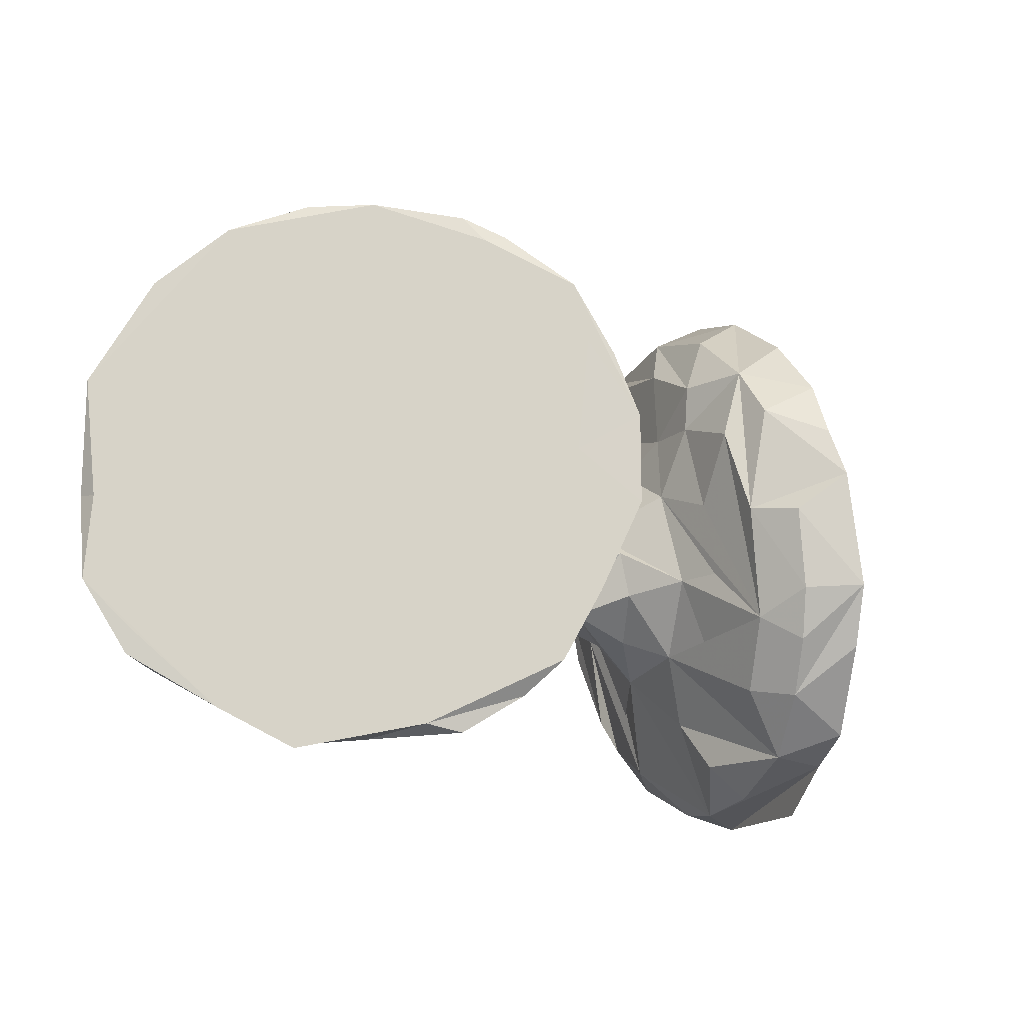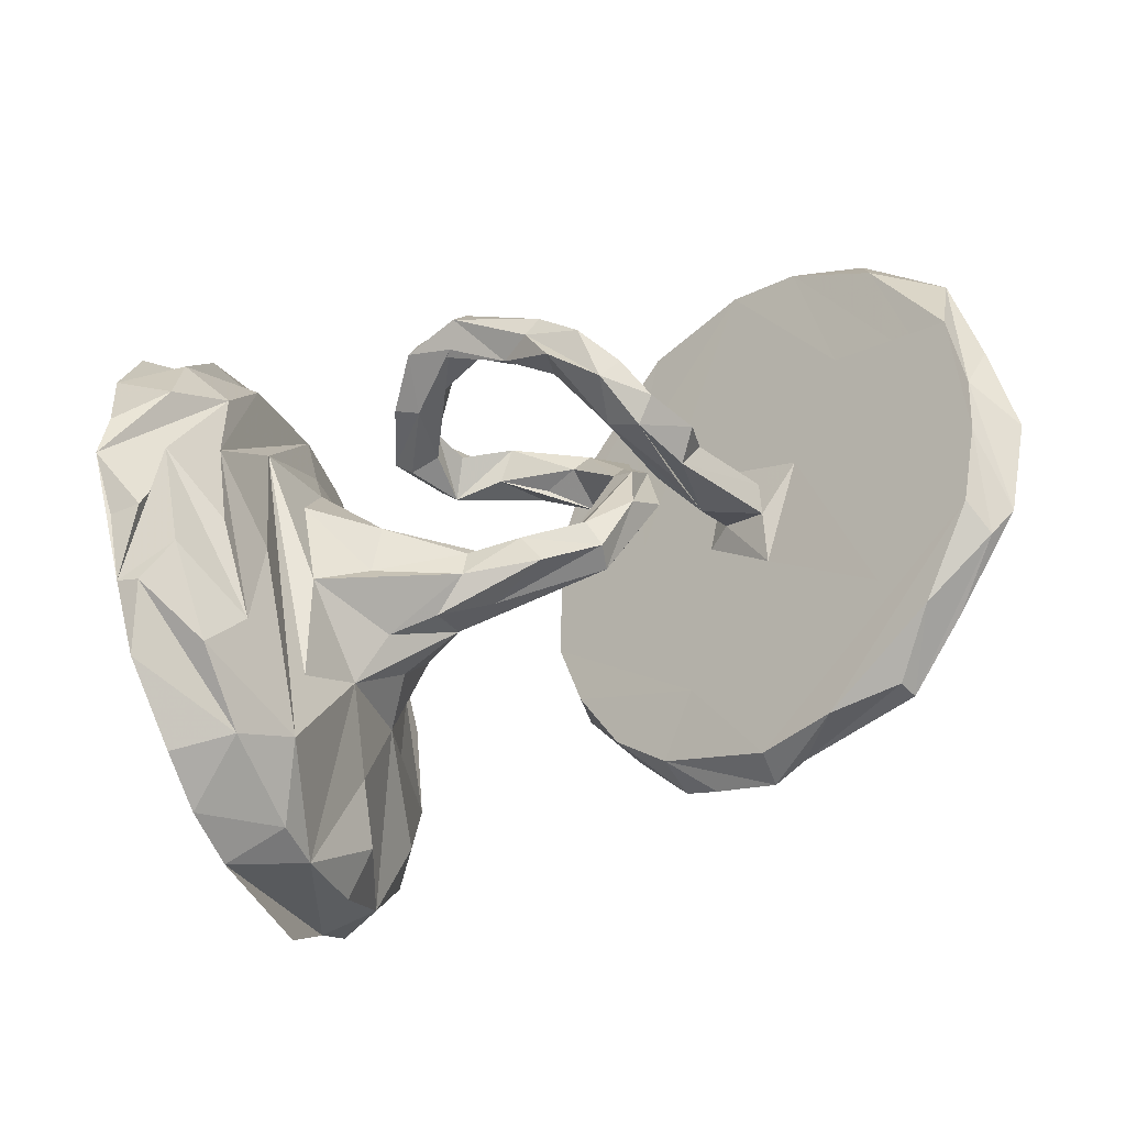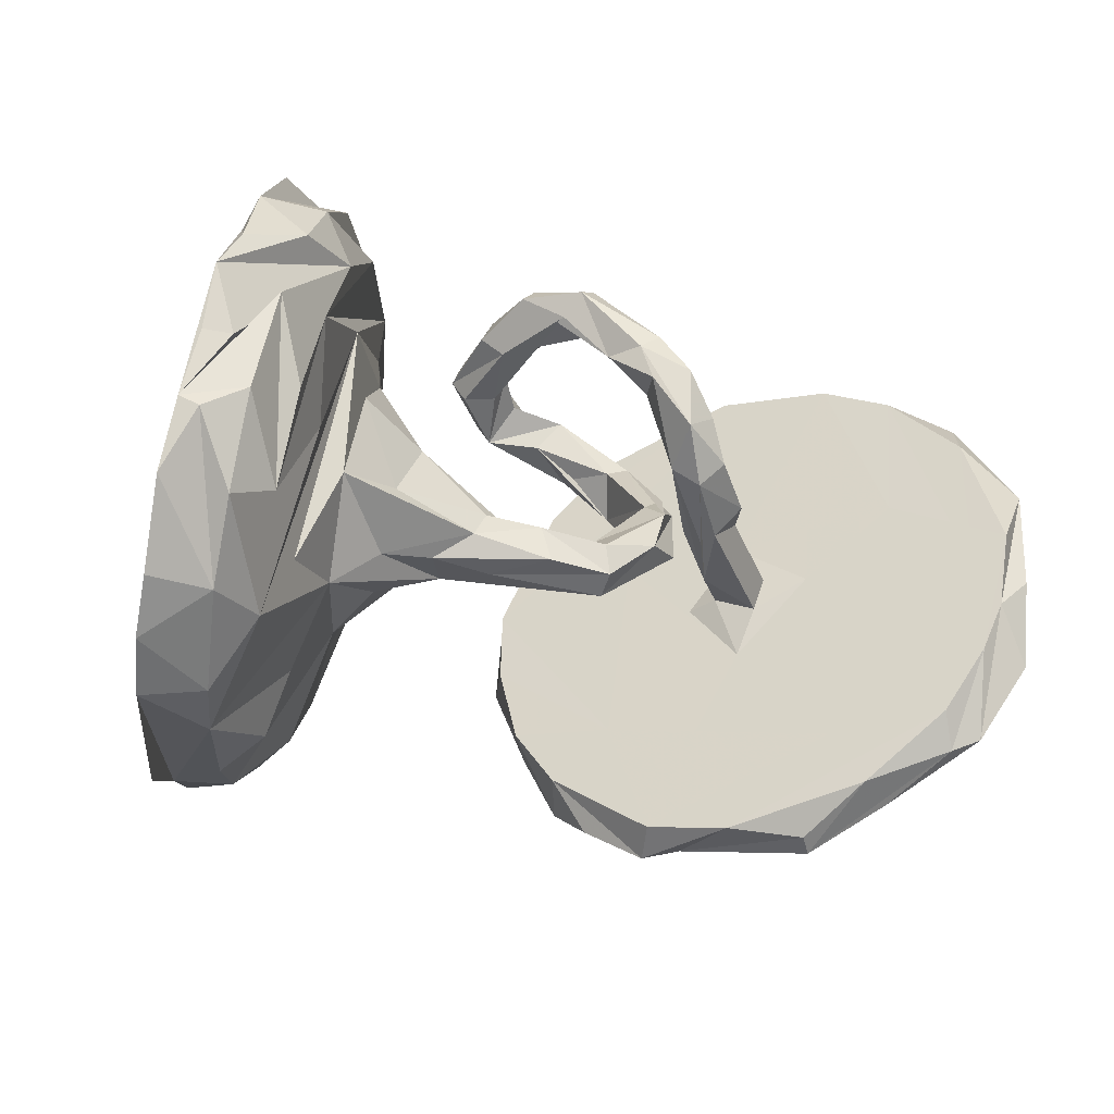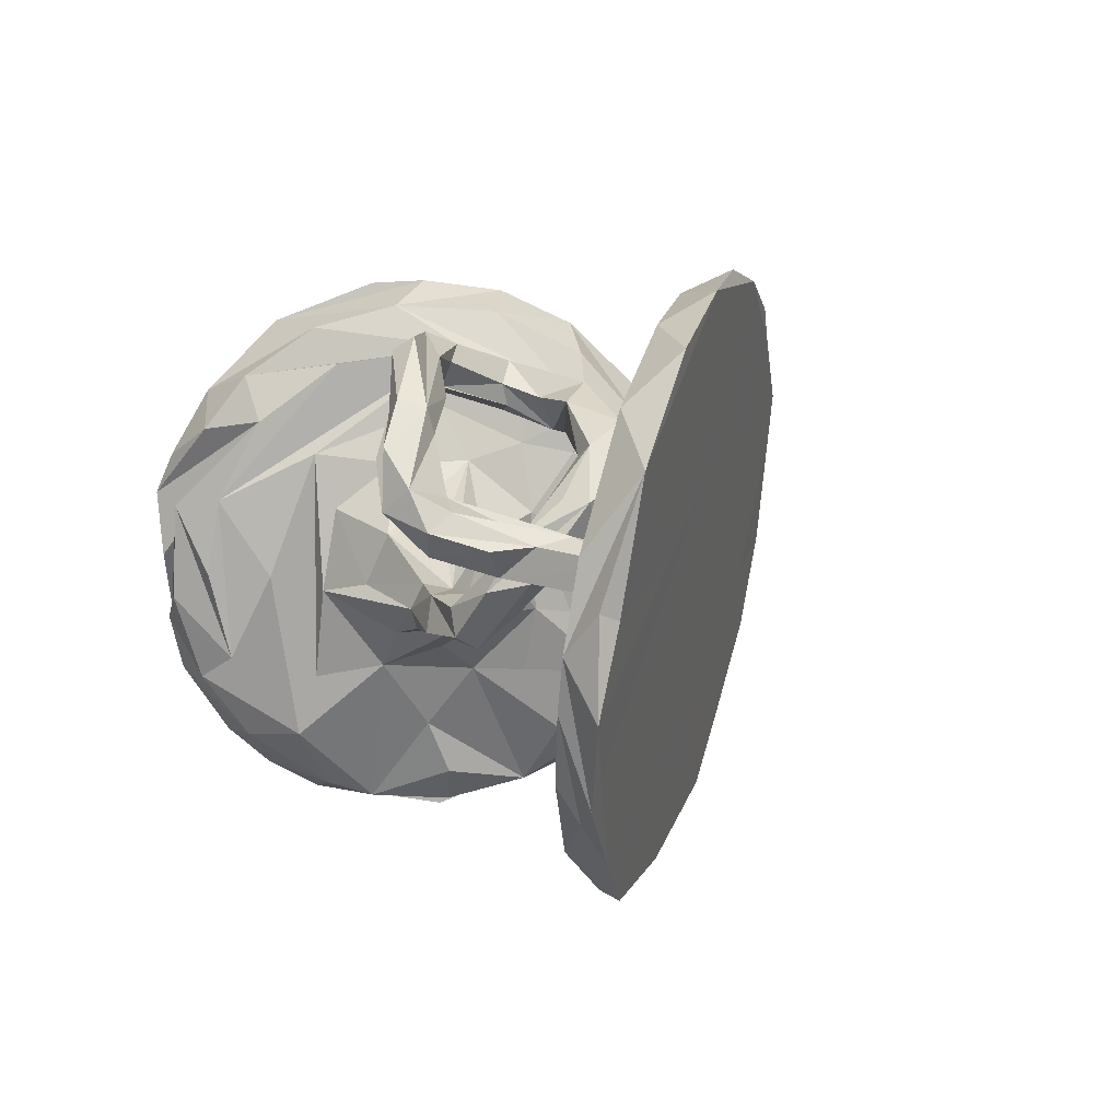
<metadata>
{"format":"obj","ext":"obj","renderer":"f3d","projection":"perspective","resolution":1024,"background":"white","views":[{"elev":-25.3,"azim":139.2,"up":"+Y"},{"elev":53.8,"azim":-21.8,"up":"+Z"},{"elev":-27.6,"azim":-20.0,"up":"+Y"},{"elev":-0.2,"azim":62.2,"up":"+Y"}]}
</metadata>
<code>
v -0.593 -0.4943 -0.1074
v -0.4374 -0.4359 -0.2184
v -0.535 -0.4373 -0.2348
v -0.5381 -0.4656 0.06552
v -0.6678 -0.4543 0.1297
v -0.4892 -0.4741 -0.07555
v 0.2618 -0.5178 -0.1108
v -0.493 -0.4083 -0.3302
v 0.3514 -0.5084 0.05108
v 0.3203 -0.5068 -0.08292
v -0.3728 -0.3541 -0.328
v 0.1855 -0.4527 -0.1877
v -0.5621 -0.4393 0.1513
v -0.6123 -0.406 -0.000937
v 0.4859 -0.5469 0.07955
v -0.4244 -0.4149 -0.04827
v 0.1563 -0.3987 -0.2617
v -0.4181 -0.2802 -0.4468
v 0.4664 -0.5301 0.1056
v 0.1277 -0.3584 -0.1952
v 0.2485 -0.4833 -0.05059
v -0.3313 -0.27 -0.3925
v -0.5059 -0.3387 0.2331
v -0.6915 -0.404 0.2238
v 0.1216 -0.2753 -0.3255
v -0.3379 -0.331 -0.2453
v -0.3862 -0.1799 -0.5022
v 0.5362 -0.4571 0.2048
v -0.494 -0.3424 -0.2975
v -0.6554 -0.2452 0.2224
v -0.7005 -0.3369 0.3059
v 0.6776 -0.4011 0.2523
v -0.3191 -0.2092 -0.04909
v 0.08248 -0.2523 -0.2635
v -0.2833 -0.2202 -0.3311
v -0.4014 -0.3177 0.007476
v -0.3006 -0.1867 -0.4333
v 0.5962 -0.4749 0.1619
v 0.5042 -0.3531 0.1485
v -0.5939 -0.3422 0.3021
v -0.225 -0.02583 -0.3739
v -0.3244 -0.2424 -0.1577
v 0.6548 -0.3423 0.2836
v -0.5994 -0.2268 0.3972
v -0.2666 -0.1032 -0.2342
v -0.3299 0.02543 -0.5272
v -0.275 -0.1643 0.0357
v -0.3703 -0.2021 0.1156
v -0.4544 -0.2249 0.219
v 0.3113 -0.3445 -0.03037
v -0.5218 -0.1896 0.3653
v 0.7374 -0.3282 0.2519
v -0.427 -0.1122 -0.3439
v -0.2878 -0.1387 0.1254
v -0.7094 -0.212 0.3975
v 0.4833 -0.3337 0.02076
v 0.7288 -0.3781 0.2622
v 0.06806 -0.1142 -0.3125
v -0.2148 -0.1045 -0.04738
v 0.08808 -0.118 -0.3978
v -0.164 -0.1285 0.05327
v -0.6112 -0.03096 0.2311
v 0.1831 -0.01974 -0.3368
v 0.33 -0.2476 -0.1423
v 0.2134 -0.2715 -0.1391
v -0.1996 -0.1293 0.1226
v 0.07931 0.01589 -0.3372
v -0.09946 -0.1382 0.1157
v -0.2601 -0.04684 -0.4626
v -0.08245 -0.1134 0.08426
v 0.09426 -0.1577 0.1397
v 0.1075 0.04054 -0.4198
v 0.4044 -0.1565 0.004797
v 0.7203 -0.2316 0.3144
v -0.2585 -0.09495 -0.1532
v -0.6627 -0.1113 0.4423
v -0.1873 -0.02159 -0.05396
v -0.07678 -0.07698 0.08116
v 0.8099 -0.2447 0.2956
v 0.2735 0.07726 -0.1756
v 0.03837 -0.1033 0.1053
v 0.09389 -0.1374 0.1833
v -0.01262 -0.1315 0.1886
v -0.05418 -0.05491 0.1191
v -0.3091 0.1164 -0.5073
v -0.6929 -0.09066 0.4261
v -0.5602 -0.1103 0.03644
v -0.6241 0.008449 0.4666
v 0.1454 -0.1013 0.0933
v 0.07983 -0.06086 0.1455
v -0.2277 0.1677 -0.4211
v 0.3491 -0.0455 -0.07307
v -0.1398 -0.09178 0.162
v -0.02522 -0.0658 0.1739
v -0.505 -0.03257 0.4175
v -0.1669 0.03299 0.002765
v 0.323 -0.04695 0.05486
v 0.1827 -0.05992 0.1678
v -0.2839 -0.04812 0.1882
v -0.3549 0.1007 -0.4154
v 0.08487 -0.08482 0.1878
v 0.1257 -0.04961 0.09225
v 0.5811 -0.1352 0.05757
v 0.2401 -0.04583 0.1134
v -0.6451 0.06897 0.3911
v -0.6693 0.0199 0.4472
v -0.1717 0.05266 0.08357
v -0.1144 -0.04589 0.1488
v 0.2722 -0.03596 0.1604
v 0.4292 -0.07448 0.03046
v 0.2194 0.02928 0.1267
v -0.3846 -0.06047 0.2329
v -0.2348 0.03096 -0.2417
v 0.8245 -0.08385 0.3024
v -0.2305 0.08872 -0.1302
v 0.172 0.01387 0.06617
v 0.2152 -0.0229 0.04427
v 0.3789 -0.03884 -0.0256
v -0.5907 -0.07352 0.4581
v 0.3114 0.01512 0.06774
v 0.2458 0.04682 -0.01746
v 0.2846 -0.03425 0.1928
v -0.2339 0.04499 0.1653
v 0.2038 0.03023 0.003145
v 0.7561 -0.1461 0.3248
v 0.4031 0.006607 -0.01326
v -0.3397 0.3053 -0.3311
v -0.4466 -0.03434 0.3151
v 0.1987 0.0601 0.08745
v 0.4492 -0.01489 0.03319
v -0.3066 0.2204 -0.4774
v -0.2027 0.1407 -0.3363
v 0.3836 0.07398 -0.1782
v 0.1946 0.1807 -0.3789
v 0.2543 0.003152 0.1262
v 0.3419 0.03373 0.08667
v 0.1509 0.1616 -0.4003
v 0.2156 0.000291 0.2898
v 0.4287 0.07539 -0.03313
v 0.5154 -0.01822 0.07031
v 0.1893 0.1146 -0.07348
v 0.3414 0.01644 0.1542
v 0.7864 -0.002297 0.3144
v 0.6465 0.107 0.1573
v 0.3201 0.007913 0.2287
v 0.2055 0.09921 0.2506
v 0.2453 0.09857 0.05474
v -0.3009 0.179 0.1247
v 0.1742 0.03453 0.2698
v -0.4697 0.109 0.4106
v -0.3507 0.09372 0.2211
v 0.2693 0.05722 0.1859
v 0.8625 0.1195 0.2484
v -0.2408 0.2207 -0.115
v 0.8191 -0.09405 0.2651
v 0.2493 0.1343 -0.06534
v 0.2273 0.2881 -0.3777
v 0.2786 0.09203 0.02103
v -0.5548 0.1009 0.4661
v 0.7351 -0.05625 0.281
v 0.1736 0.0743 0.3546
v 0.2544 0.03852 0.3085
v 0.1208 0.1808 -0.06169
v -0.3043 0.3447 -0.3961
v -0.4848 0.1394 -0.02159
v -0.2203 0.2033 -0.2142
v 0.04659 0.2278 -0.05368
v 0.2634 0.07281 0.2674
v -0.4289 0.3671 -0.03813
v -0.2064 0.2826 -0.237
v -0.6592 0.1302 0.4688
v 0.2081 0.1928 -0.01758
v 0.1693 0.1762 -0.01522
v -0.4179 0.2566 0.3484
v 0.1239 0.2027 -0.1189
v 0.1899 0.2377 -0.08979
v -0.2521 0.1851 -0.007184
v -0.2246 0.2713 -0.3622
v 0.1312 0.1732 0.2692
v 0.359 0.3754 -0.2806
v -0.6108 0.2456 0.403
v -0.03837 0.234 -0.07531
v 0.1717 0.2342 -0.3095
v -0.1081 0.2724 -0.00761
v -0.2435 0.3969 -0.2441
v 0.5336 0.1466 -0.06015
v -0.04771 0.2895 -0.1179
v 0.08185 0.2553 -0.1317
v 0.2268 0.1109 0.3297
v -0.3775 0.197 0.2525
v -0.2295 0.3635 -0.1207
v 0.3419 0.2797 -0.1664
v -0.127 0.3113 -0.02337
v 0.1135 0.1639 0.3401
v 0.08694 0.2759 -0.03674
v -0.6187 0.2025 0.4519
v -0.05649 0.2761 0.008054
v -0.005764 0.289 -0.0306
v 0.04268 0.316 -0.09702
v 0.1773 0.1829 0.3537
v 0.5215 0.4479 -0.1503
v 0.1666 0.2065 0.2558
v -0.0417 0.3139 0.02518
v -0.5094 0.2463 0.4235
v 0.06546 0.2405 0.2598
v -0.1126 0.3446 -0.0243
v 0.3259 0.3841 -0.3005
v -0.2818 0.2891 0.03512
v -0.2816 0.4726 -0.08283
v -0.07223 0.3595 -0.003675
v -0.07995 0.2974 0.1204
v -0.1139 0.3306 0.1043
v 0.1041 0.2405 0.3122
v -0.3268 0.4638 -0.2645
v 0.04103 0.3077 0.205
v 0.2654 0.3397 -0.2524
v -0.03081 0.3049 0.15
v 0.3916 0.4213 -0.2554
v -0.3476 0.3655 0.2196
v -0.5837 0.326 0.3913
v 0.09639 0.2746 0.2012
v 0.1747 0.2505 0.2736
v -0.07065 0.3661 0.2008
v -0.03107 0.3808 0.1203
v -0.008605 0.3185 0.2394
v 0.1396 0.2652 0.3127
v 0.5948 0.411 0.03097
v -0.5206 0.3789 0.2302
v 0.6308 -0.000133 0.06742
v 0.008413 0.3442 0.1506
v -0.09026 0.3757 0.09389
v -0.4649 0.3463 0.3593
v 0.01404 0.3594 0.2658
v 0.8169 0.2078 0.1826
v 0.4502 0.4329 -0.1082
v -0.2641 0.4 0.001093
v -0.04141 0.401 0.1768
v 0.7477 0.3269 0.08822
v 0.7599 0.2162 0.2316
v -0.5189 0.4603 0.276
v 0.07521 0.3457 0.204
v 0.7999 0.3032 0.1439
v -0.4122 0.5023 -0.000828
v 0.0465 0.3824 0.2387
v -0.4025 0.4375 0.2446
v -0.3618 0.5243 -0.1303
v -0.4014 0.54 0.01634
v -0.4423 0.5341 0.1074
v -0.3426 0.4813 0.1023
v 0.714 0.4028 0.03742
v 0.68 0.35 0.1227
v 0.6055 0.4524 -0.05844
f 201 180 218
f 207 218 180
f 252 201 218
f 133 180 201
f 201 250 238
f 234 238 250
f 234 201 238
f 252 250 201
f 244 222 237
f 241 237 222
f 223 244 237
f 226 222 244
f 233 223 205
f 225 205 223
f 213 233 205
f 244 223 233
f 211 225 223
f 215 205 225
f 245 236 249
f 191 249 236
f 220 245 249
f 232 236 245
f 243 169 228
f 181 228 169
f 240 243 228
f 214 169 243
f 181 240 228
f 248 243 240
f 219 232 174
f 204 174 232
f 150 219 174
f 236 232 219
f 150 236 219
f 220 240 181
f 196 220 181
f 249 240 220
f 232 245 220
f 204 232 220
f 227 218 235
f 216 235 218
f 192 227 235
f 252 218 227
f 227 250 252
f 227 251 250
f 242 250 251
f 144 251 227
f 239 242 251
f 234 250 242
f 153 234 242
f 247 249 246
f 209 246 249
f 243 247 246
f 240 249 247
f 214 246 209
f 191 209 249
f 214 243 246
f 248 247 243
f 241 224 237
f 231 237 224
f 230 224 241
f 231 223 237
f 240 247 248
f 21 7 9
f 10 9 7
f 43 21 9
f 20 7 21
f 19 10 15
f 56 15 10
f 28 19 15
f 9 10 19
f 28 9 19
f 22 11 27
f 18 27 11
f 37 22 27
f 26 11 22
f 46 8 53
f 165 53 8
f 165 46 53
f 27 8 46
f 18 11 8
f 2 8 11
f 27 18 8
f 12 7 20
f 65 20 21
f 12 10 7
f 17 10 12
f 20 17 12
f 34 17 20
f 56 10 17
f 4 5 3
f 1 3 5
f 2 4 3
f 13 5 4
f 5 14 1
f 3 1 14
f 24 14 5
f 4 2 6
f 16 6 2
f 16 4 6
f 29 3 87
f 14 87 3
f 62 29 87
f 8 3 29
f 8 2 3
f 36 16 2
f 165 8 29
f 26 2 11
f 116 117 102
f 89 102 117
f 90 116 102
f 124 117 116
f 104 89 117
f 81 102 89
f 71 89 104
f 121 104 117
f 135 97 149
f 109 149 97
f 146 135 149
f 120 97 135
f 122 97 110
f 118 110 97
f 130 122 110
f 138 97 122
f 114 79 155
f 229 155 79
f 153 114 155
f 125 79 114
f 57 79 125
f 153 125 114
f 38 79 57
f 74 57 125
f 115 96 75
f 77 75 96
f 45 115 75
f 177 96 115
f 124 121 117
f 141 121 124
f 145 138 122
f 109 97 138
f 144 140 74
f 43 74 140
f 143 144 74
f 139 140 144
f 186 229 79
f 153 155 229
f 52 186 79
f 201 229 186
f 166 113 132
f 35 132 113
f 178 166 132
f 115 113 166
f 73 110 118
f 120 118 97
f 139 110 140
f 73 140 110
f 130 110 139
f 39 140 73
f 118 139 92
f 73 92 139
f 73 118 92
f 126 139 118
f 91 85 131
f 100 131 85
f 178 91 131
f 46 85 91
f 164 131 100
f 165 164 100
f 178 131 164
f 46 100 85
f 134 63 72
f 60 72 63
f 180 134 72
f 133 63 134
f 159 86 119
f 76 119 86
f 51 159 119
f 174 86 159
f 104 98 71
f 82 71 98
f 158 98 104
f 115 35 113
f 41 132 35
f 39 21 43
f 140 39 43
f 65 21 39
f 28 43 9
f 239 143 153
f 125 153 143
f 242 239 153
f 160 143 239
f 133 201 186
f 234 229 201
f 227 192 80
f 67 80 192
f 139 227 80
f 153 229 234
f 227 139 144
f 214 209 185
f 170 185 209
f 178 214 185
f 199 198 195
f 182 195 198
f 176 199 195
f 210 198 199
f 206 210 199
f 203 198 210
f 199 187 206
f 193 206 187
f 176 187 199
f 209 191 170
f 154 170 191
f 214 164 169
f 165 169 164
f 178 164 214
f 203 182 198
f 197 182 203
f 224 203 210
f 230 203 224
f 206 224 210
f 154 191 236
f 203 217 197
f 225 197 217
f 230 217 203
f 241 217 230
f 211 197 225
f 215 225 217
f 212 193 211
f 184 211 193
f 223 212 211
f 206 193 212
f 182 184 193
f 197 211 184
f 231 206 212
f 223 231 212
f 224 206 231
f 236 208 154
f 177 154 208
f 190 208 236
f 205 202 179
f 146 179 202
f 194 205 179
f 215 202 205
f 202 215 221
f 241 221 215
f 222 202 221
f 217 241 215
f 222 221 241
f 236 150 190
f 128 190 150
f 222 189 202
f 146 202 189
f 200 189 222
f 161 189 200
f 226 200 222
f 213 200 226
f 149 194 179
f 213 205 194
f 161 213 194
f 200 213 161
f 233 213 226
f 244 233 226
f 32 15 38
f 56 38 15
f 57 32 38
f 28 15 32
f 26 22 35
f 37 35 22
f 33 26 35
f 65 39 50
f 73 50 39
f 73 65 50
f 69 37 27
f 41 35 37
f 65 34 20
f 25 17 34
f 17 64 56
f 38 56 64
f 25 64 17
f 60 25 34
f 24 5 13
f 40 24 13
f 23 13 4
f 48 23 4
f 40 13 23
f 33 36 2
f 26 33 2
f 48 36 33
f 36 4 16
f 172 156 176
f 141 176 156
f 195 172 176
f 158 156 172
f 121 156 158
f 111 158 172
f 170 178 185
f 166 178 170
f 188 187 176
f 176 141 188
f 175 188 141
f 187 188 175
f 167 175 141
f 127 169 165
f 235 216 183
f 207 183 216
f 192 235 183
f 192 183 67
f 72 67 183
f 103 133 186
f 157 183 207
f 218 207 216
f 196 171 204
f 174 204 171
f 220 196 204
f 181 171 196
f 171 86 106
f 88 106 86
f 88 171 106
f 105 86 171
f 181 62 105
f 86 105 62
f 171 181 105
f 165 62 181
f 29 62 165
f 127 165 181
f 148 190 112
f 49 112 190
f 151 148 112
f 208 190 148
f 148 151 123
f 99 123 151
f 177 148 123
f 107 177 123
f 208 148 177
f 84 107 123
f 84 177 107
f 161 149 138
f 109 138 149
f 162 161 138
f 194 149 161
f 189 162 168
f 142 168 162
f 146 189 168
f 161 162 189
f 145 142 162
f 136 168 142
f 70 71 61
f 68 61 71
f 77 70 61
f 81 71 70
f 77 61 59
f 47 59 61
f 75 77 59
f 128 44 23
f 40 23 44
f 190 128 23
f 51 44 128
f 103 186 52
f 38 52 79
f 32 74 43
f 45 35 115
f 78 77 96
f 165 100 46
f 33 75 59
f 81 89 71
f 68 71 82
f 101 82 98
f 78 81 70
f 77 78 70
f 84 81 78
f 96 84 78
f 90 81 84
f 82 83 68
f 66 68 83
f 94 83 82
f 101 94 82
f 90 94 101
f 111 101 98
f 66 61 68
f 83 93 66
f 54 66 93
f 94 93 83
f 108 93 94
f 112 54 93
f 61 66 54
f 99 112 93
f 108 99 93
f 151 112 99
f 30 62 87
f 48 54 112
f 61 54 48
f 49 48 112
f 128 150 51
f 95 51 150
f 44 51 119
f 95 159 51
f 86 62 30
f 55 86 30
f 76 86 55
f 40 76 55
f 35 45 75
f 80 65 73
f 139 80 73
f 67 65 80
f 65 67 58
f 72 58 67
f 34 65 58
f 60 34 58
f 25 60 63
f 58 72 60
f 14 30 87
f 48 190 23
f 49 190 48
f 47 48 33
f 59 47 33
f 61 48 47
f 32 43 28
f 42 75 33
f 35 42 33
f 35 75 42
f 52 64 103
f 133 103 64
f 38 64 52
f 178 132 41
f 91 178 41
f 41 46 91
f 69 46 41
f 133 64 63
f 25 63 64
f 37 69 41
f 27 46 69
f 31 40 55
f 44 76 40
f 76 44 119
f 31 55 30
f 143 74 125
f 32 57 74
f 95 150 174
f 160 251 144
f 160 239 251
f 30 14 24
f 31 30 24
f 31 24 40
f 36 48 4
f 126 130 139
f 136 130 126
f 120 136 126
f 142 130 136
f 183 137 72
f 157 72 137
f 157 137 183
f 133 134 180
f 180 72 157
f 174 88 86
f 108 123 99
f 84 123 108
f 94 84 108
f 90 84 94
f 96 177 84
f 111 90 101
f 102 81 90
f 158 111 98
f 129 90 111
f 120 126 118
f 90 124 116
f 135 136 120
f 104 121 158
f 141 156 121
f 129 141 124
f 154 115 166
f 170 154 166
f 177 115 154
f 144 143 160
f 142 122 130
f 146 136 135
f 90 129 124
f 145 122 142
f 152 136 146
f 168 152 146
f 168 136 152
f 147 111 172
f 147 129 111
f 172 129 147
f 162 138 145
f 174 159 95
f 174 171 88
f 207 180 157
f 127 181 169
f 146 149 179
f 182 197 184
f 187 182 193
f 167 195 182
f 173 195 167
f 175 167 182
f 175 182 187
f 163 173 167
f 172 195 173
f 141 173 163
f 141 163 167
f 129 172 173
f 173 141 129

</code>
